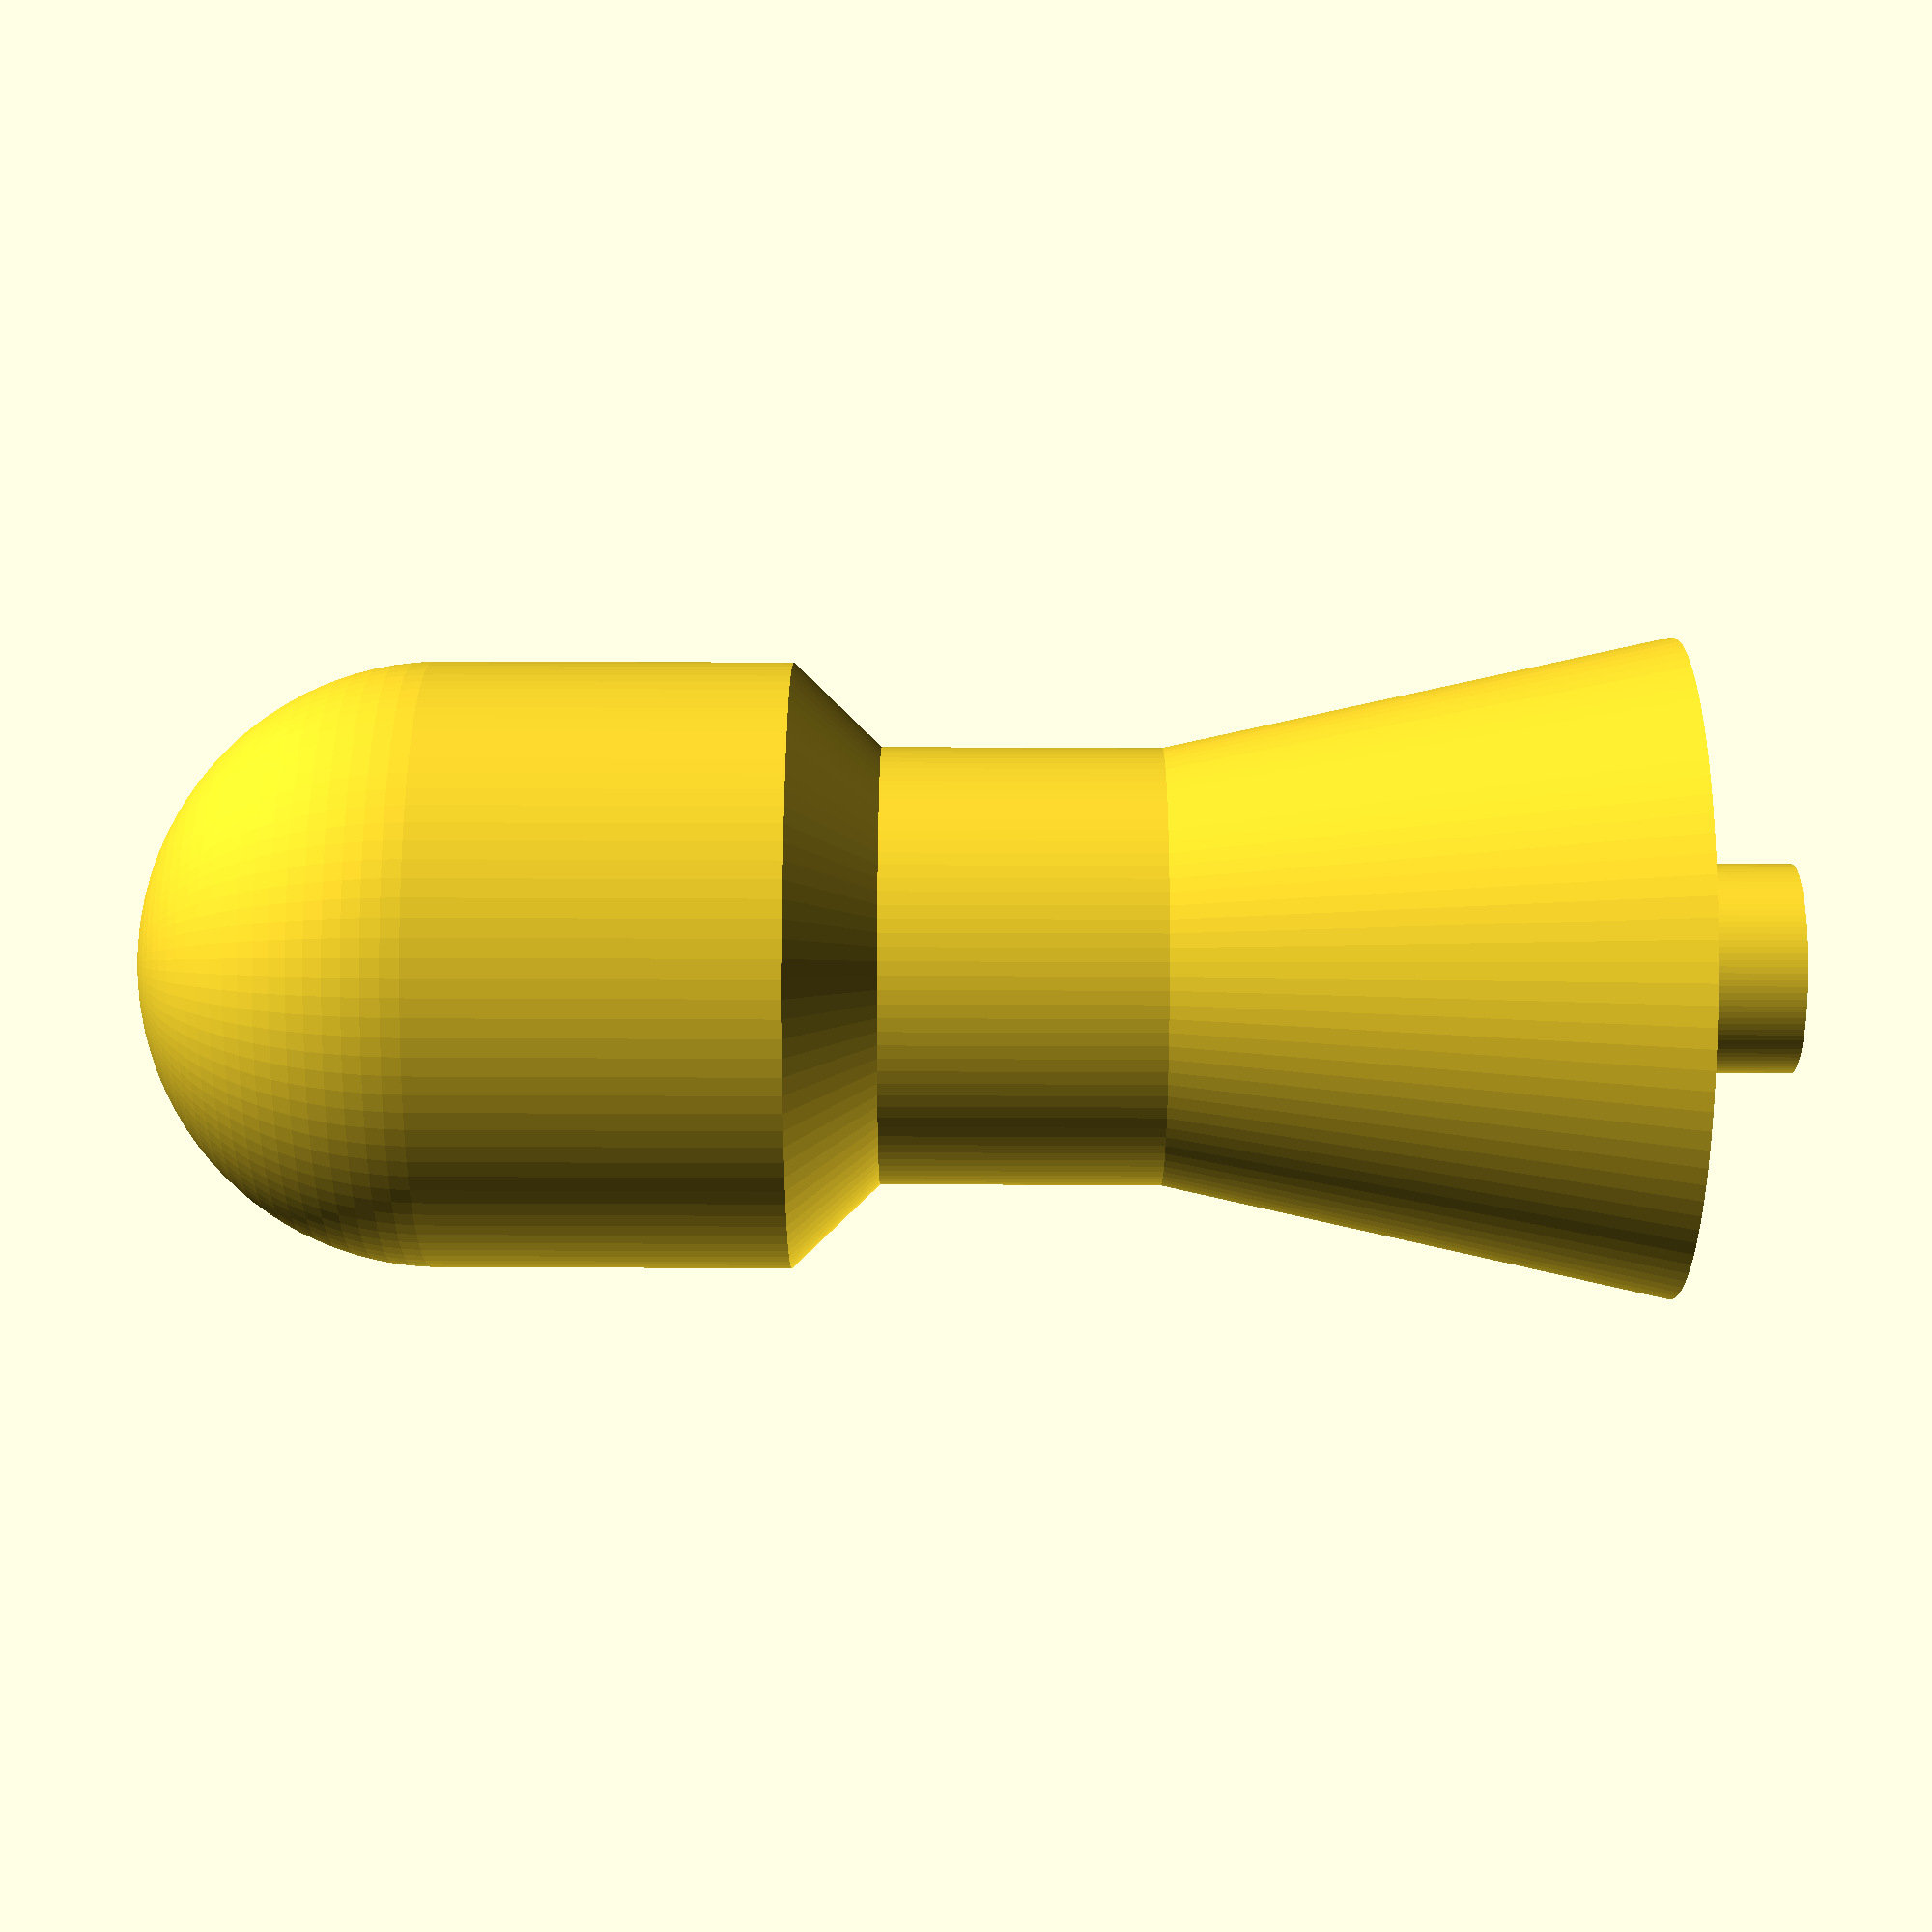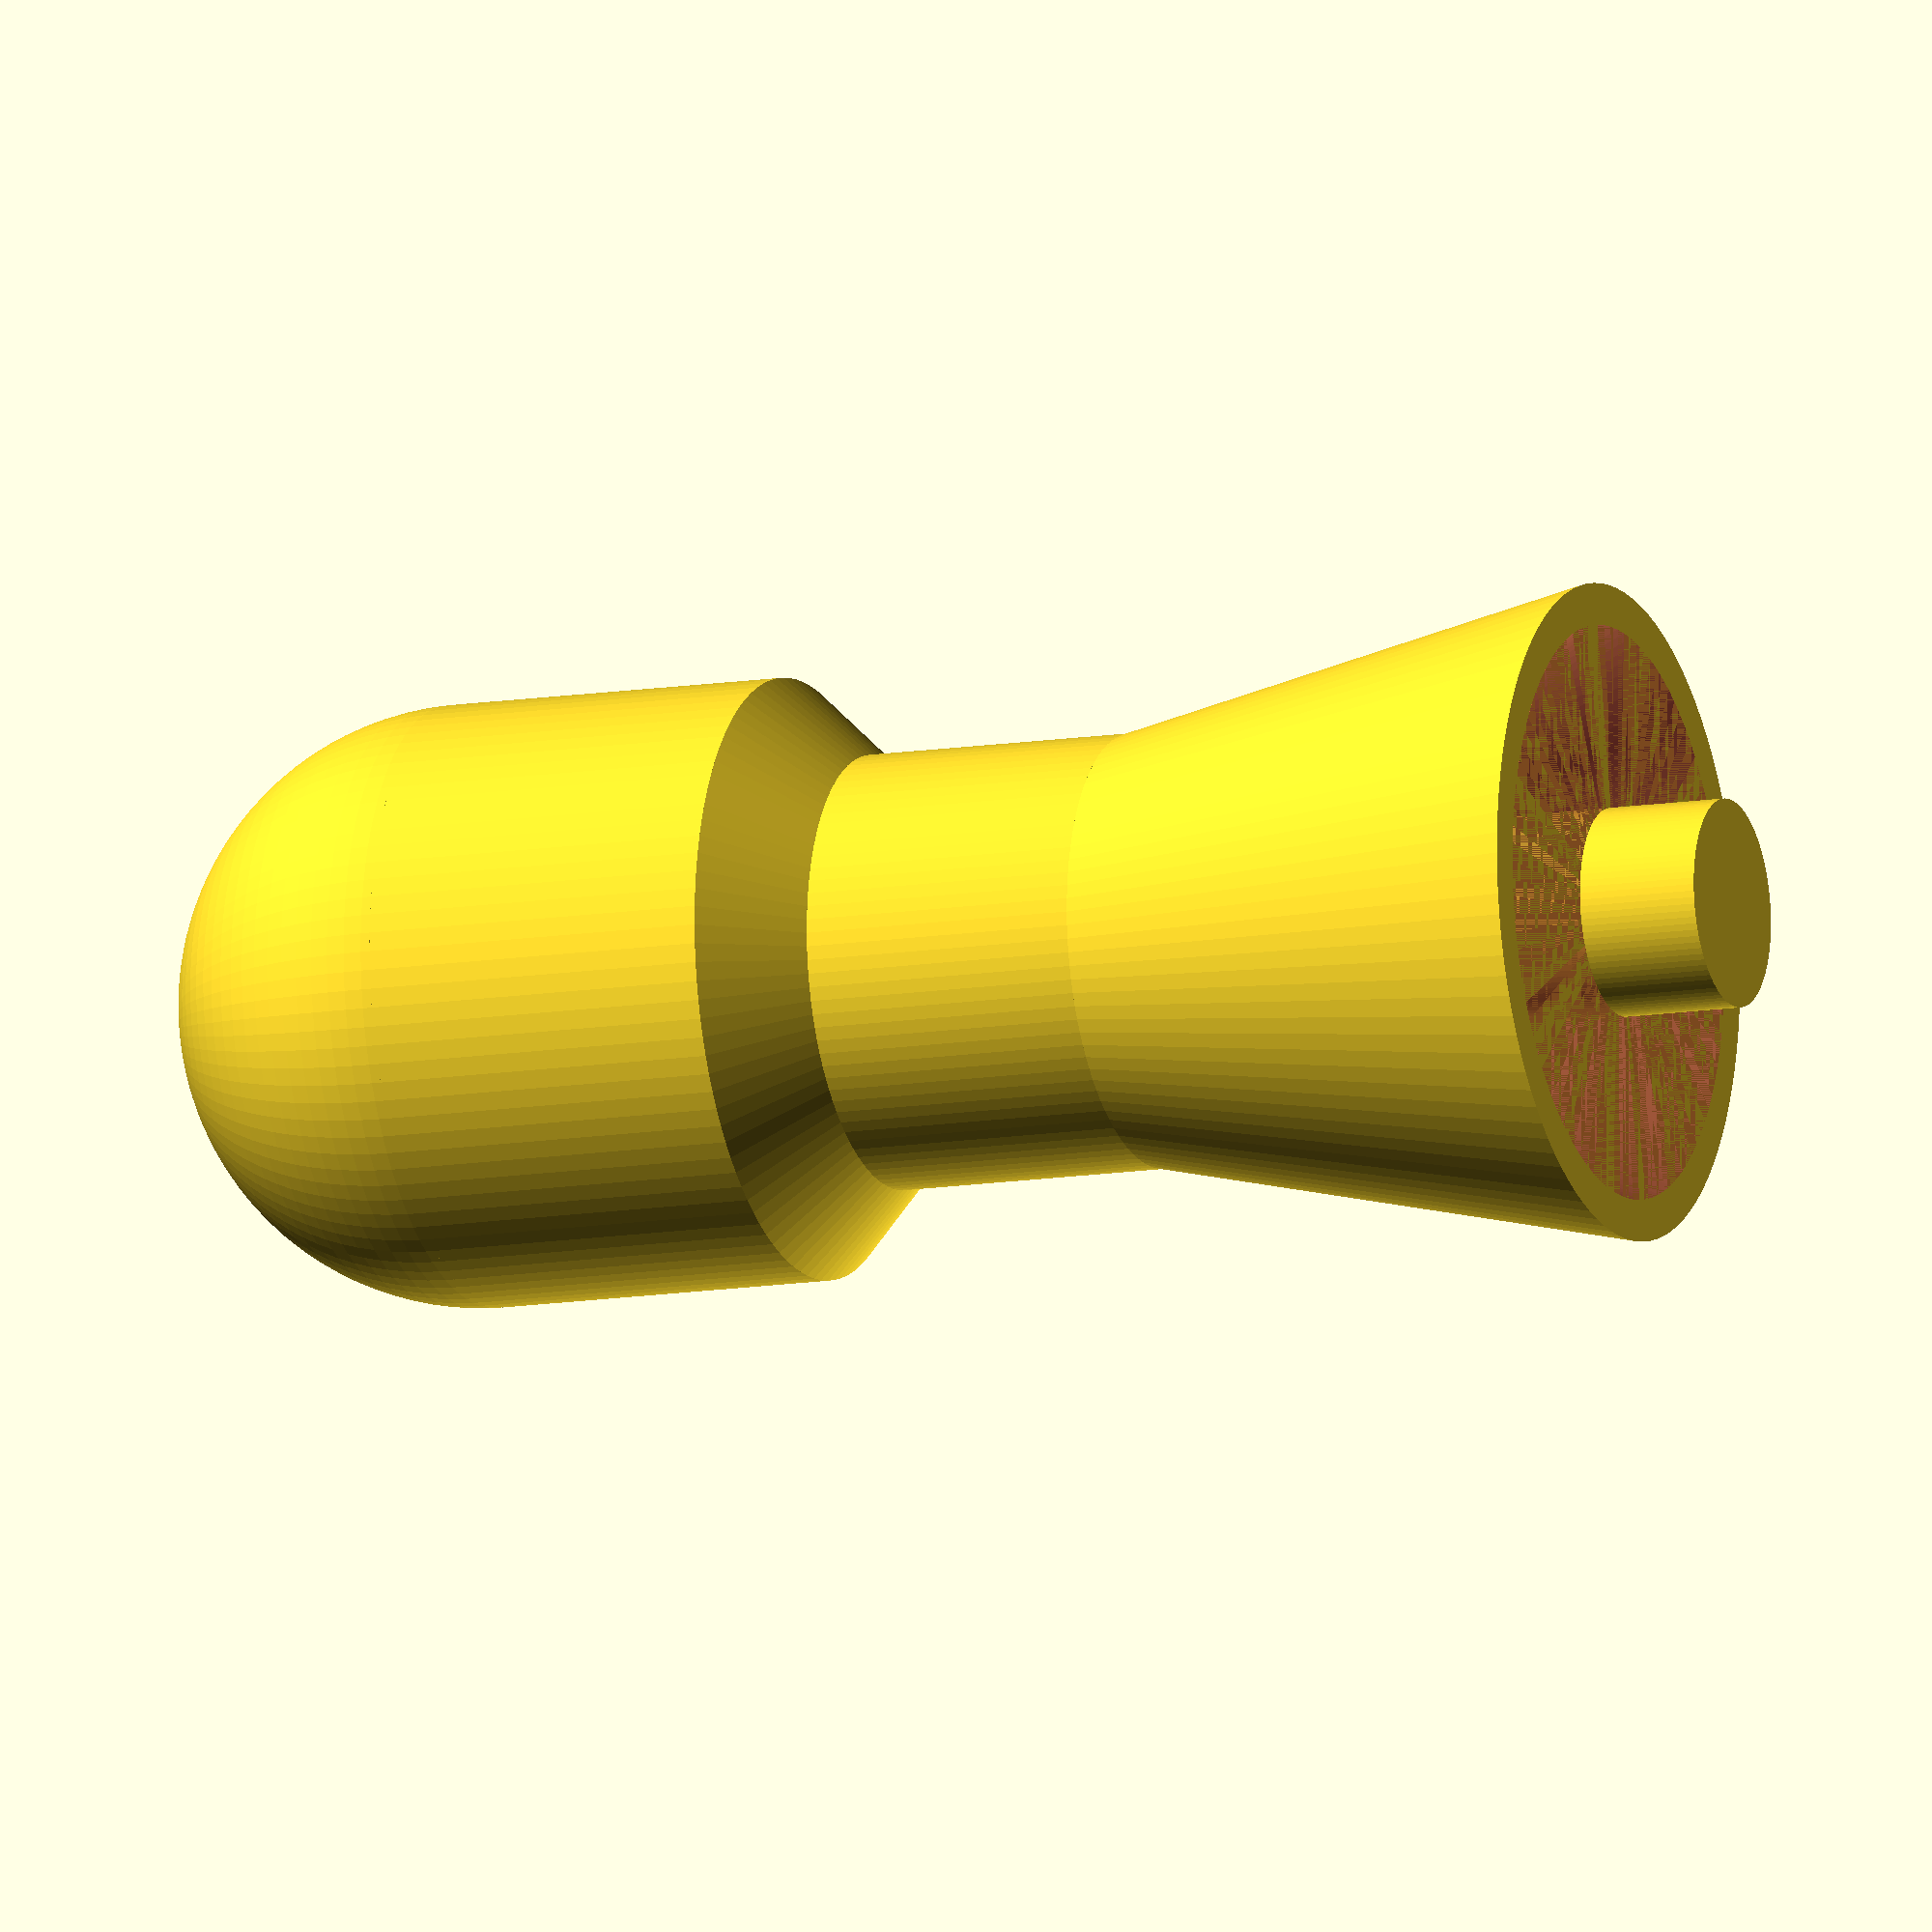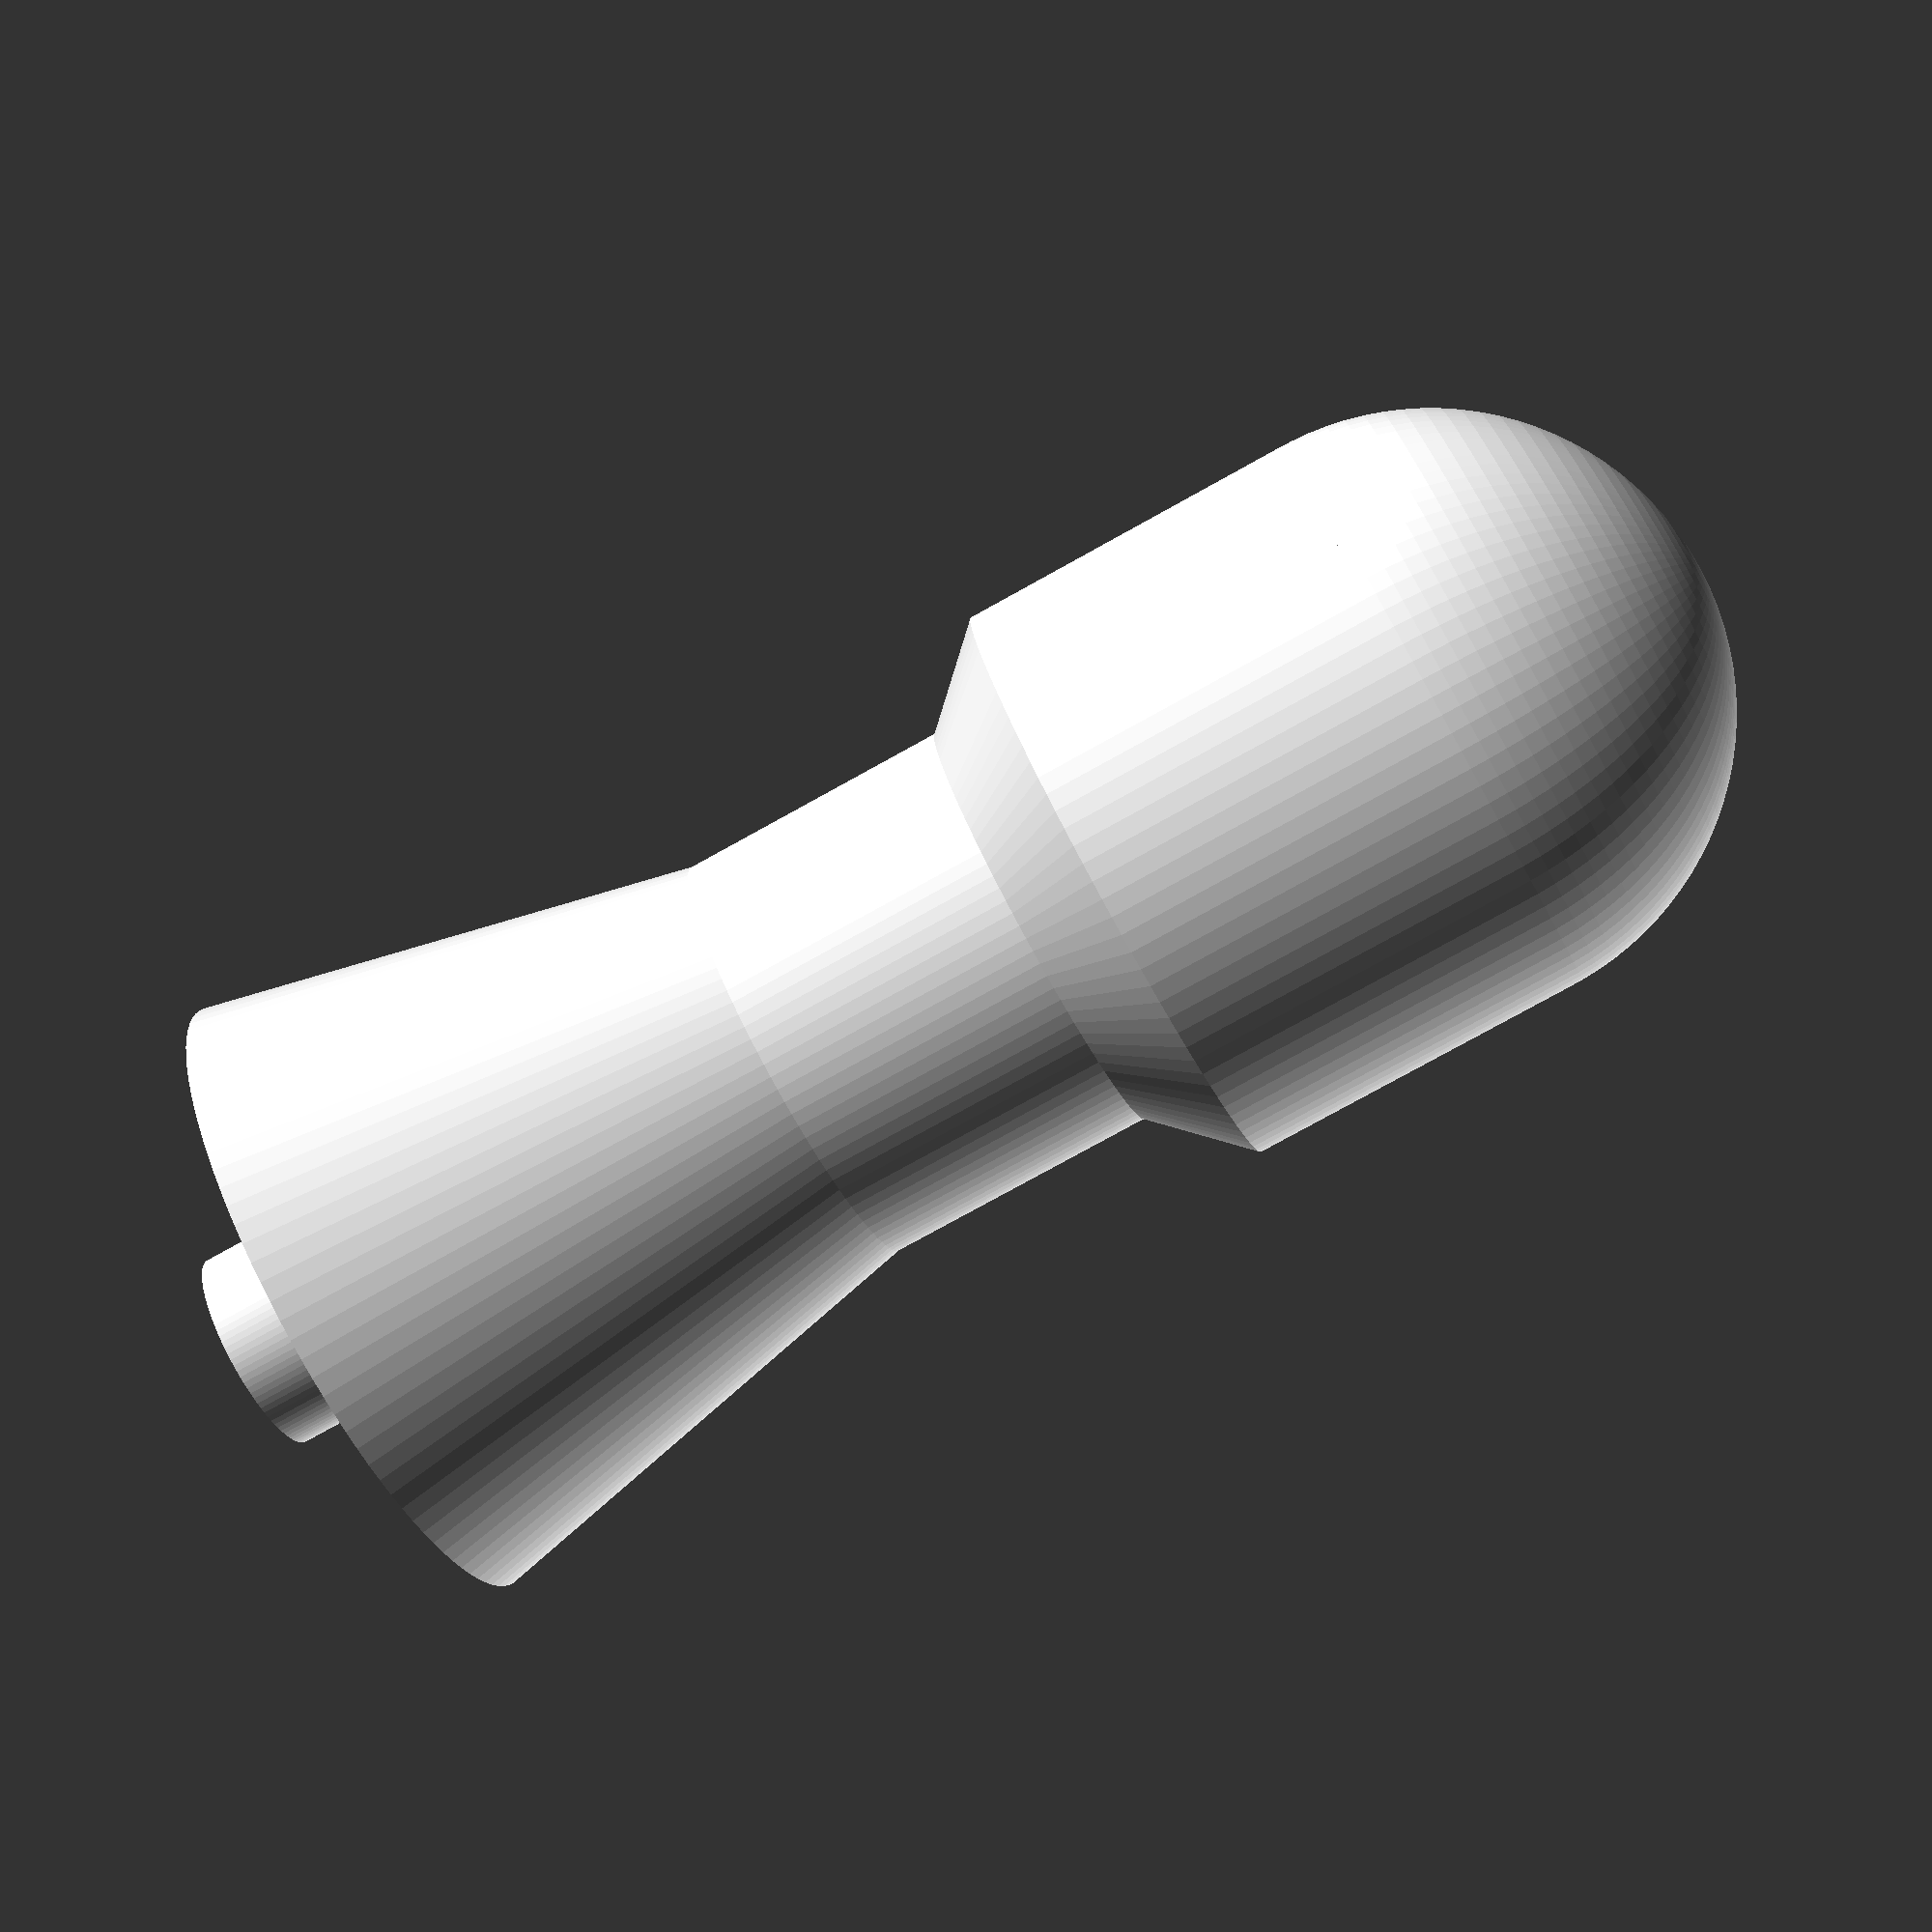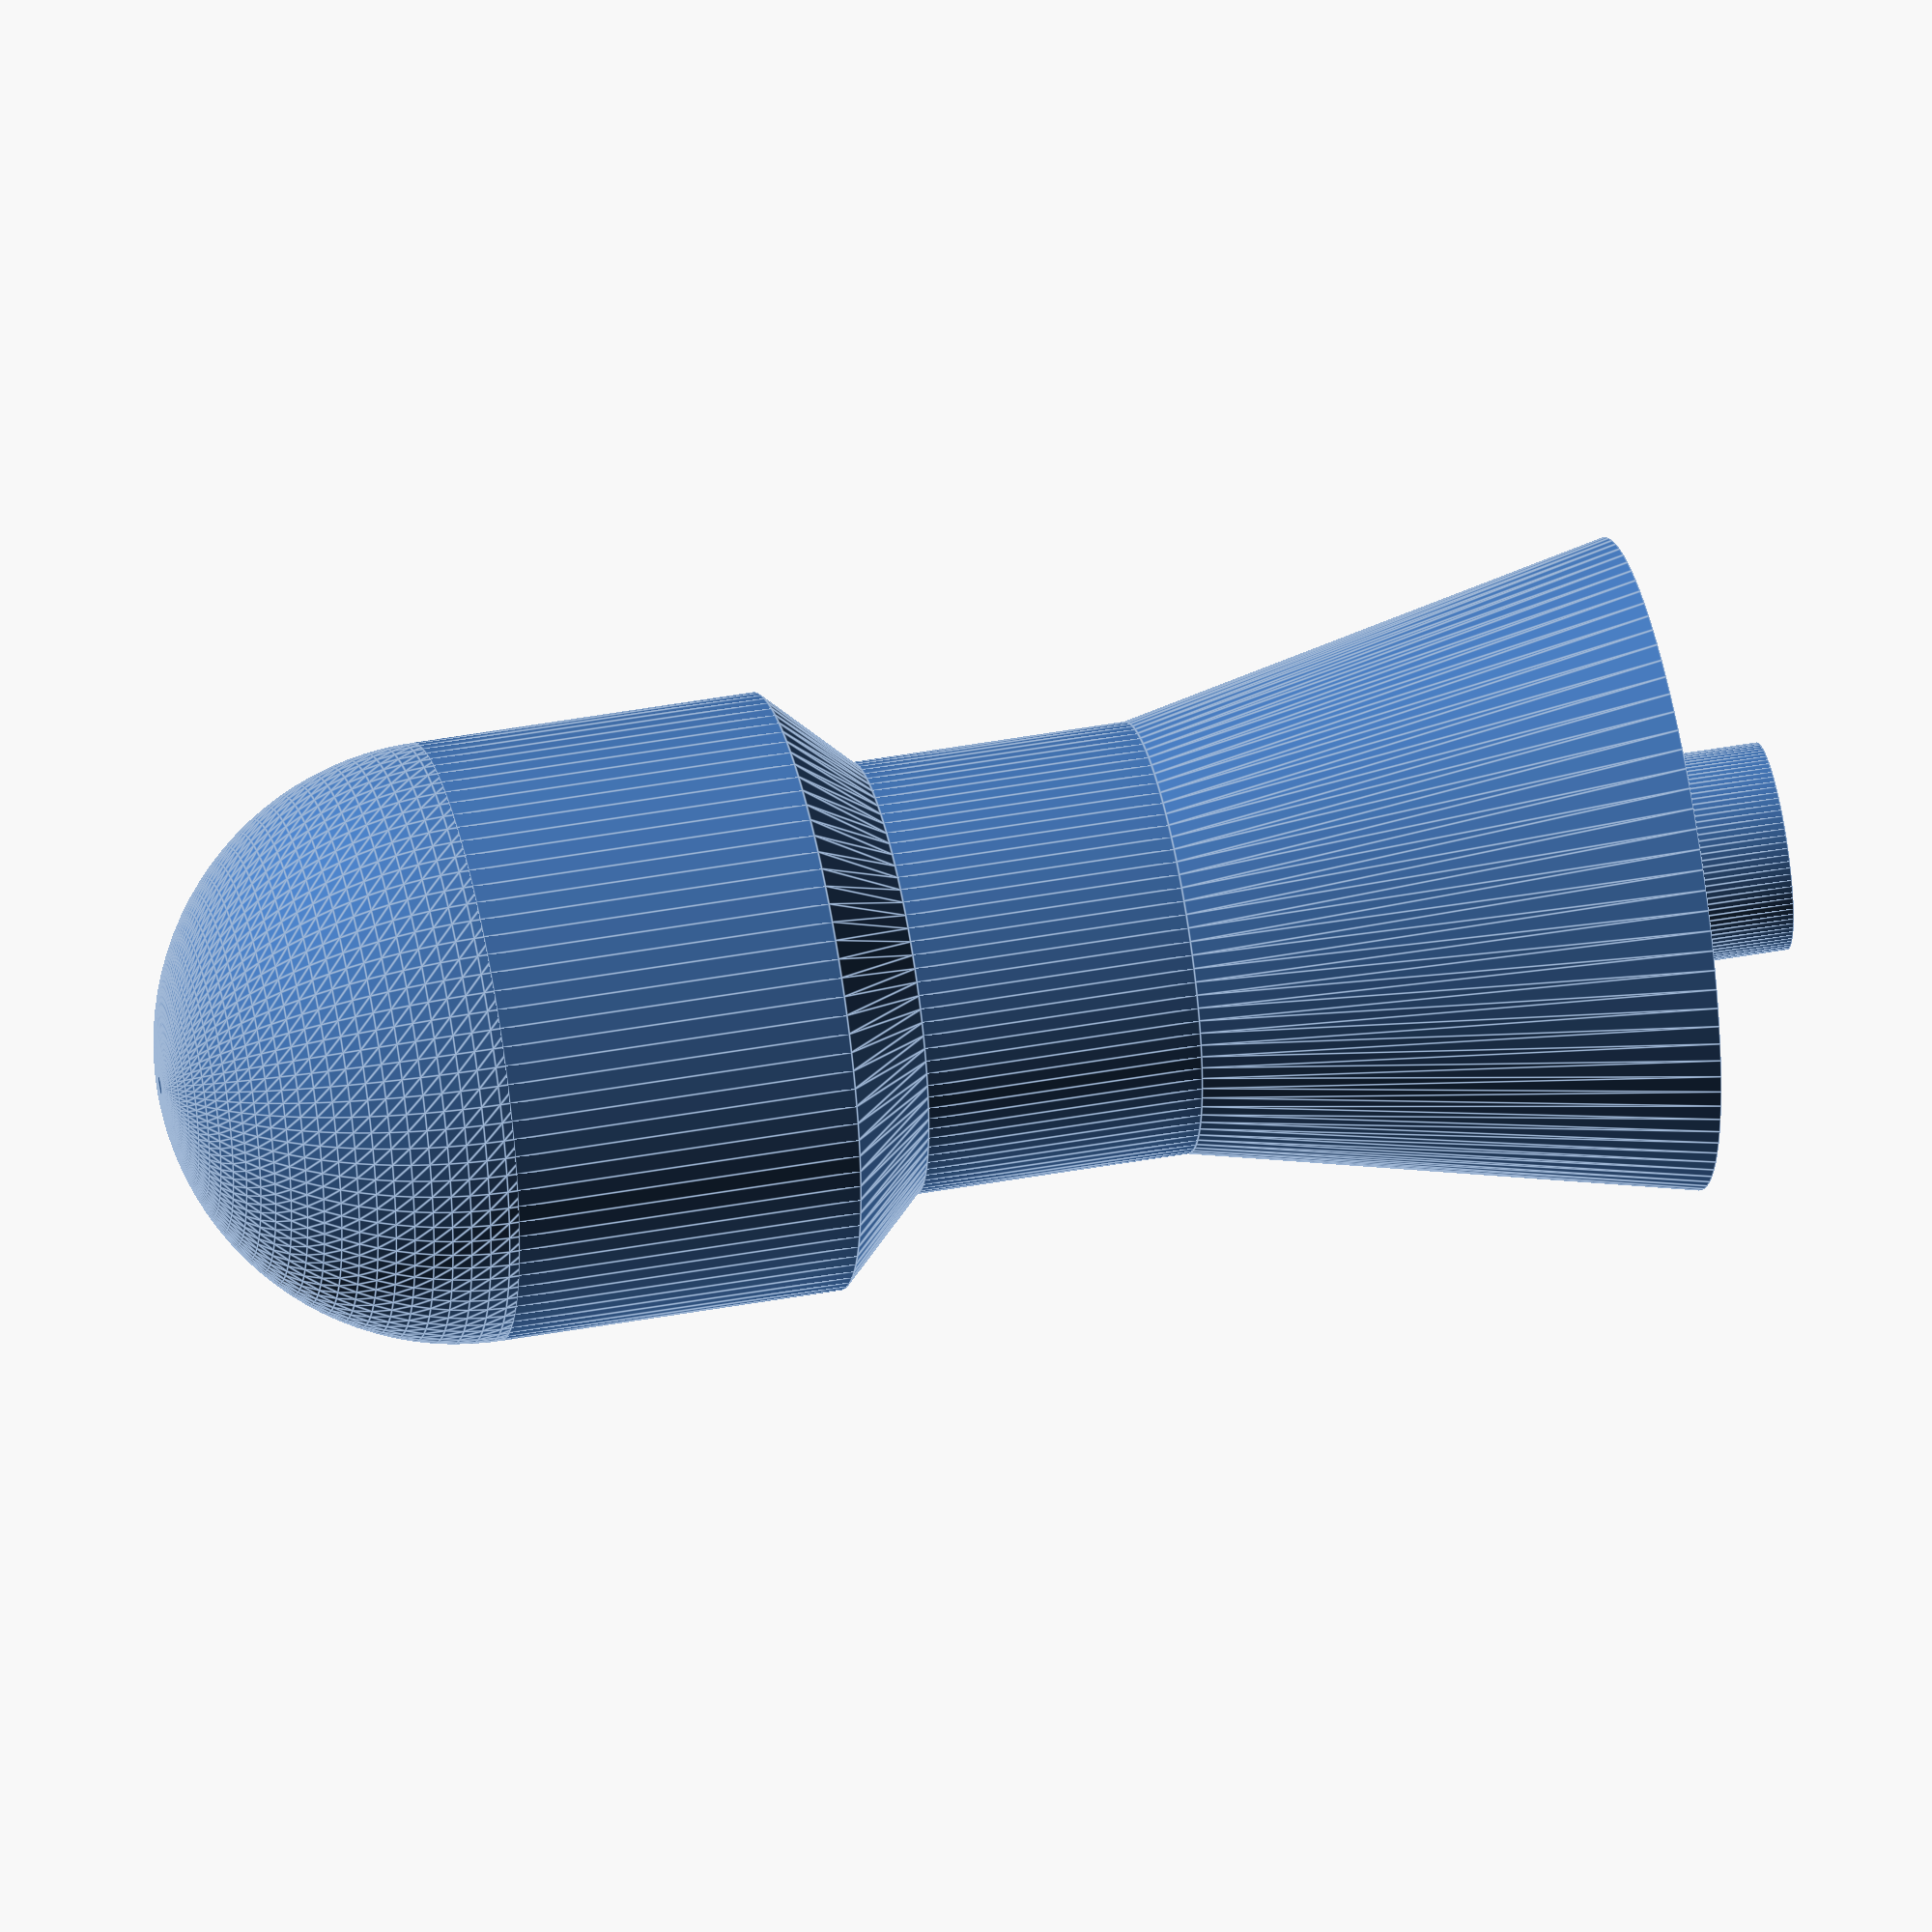
<openscad>
$fn=100;

// Outside diameter of cone base.
cone_diameter = 9.45;
// Height of cone.
cone_height = 7.25;
cone_hull_height=3.25;
//Thickness of cone walls.
wall = 0.6;
// Outside diameter of cone neck.
cone_neck_diameter = 6.25;
// Height of cone neck.
cone_neck_height = 4;

//baffle
use_baffle=true;
baffle_height=1.75;
baffle_diamerter=3;

// Height of tip neck.
tip_neck_height = 1.25;
// tip
tip_height=5;
tip_diameter=8.65;
//point
use_point=true;

difference() {
    // bottom cylinder
    cylinder(h = cone_height, r1 = cone_diameter/2, r2 = cone_neck_diameter/2);
    // inside cylinder
    #cylinder (h = cone_hull_height, r1 = cone_diameter/2 - wall, r2 = cone_neck_diameter/2 - wall);
}
//baffle
if(use_baffle){
    translate([0,0,-baffle_height])
        cylinder(h = cone_hull_height+baffle_height, d = baffle_diamerter); 
}

translate([0,0,cone_height]) {
    // cone neck
    cylinder(h = cone_neck_height, d = cone_neck_diameter);
    translate([0,0,cone_neck_height]) {
        // tip neck
        cylinder (h = tip_neck_height, r1 = cone_neck_diameter/2, r2 = tip_diameter/2);
        
        translate([0,0,tip_neck_height]) {
            // tip
            cylinder (h = tip_height, r1 = tip_diameter/2, r2 = tip_diameter/2);

            //point
            if(use_point){
                translate([0,0,tip_height])  sphere(r=tip_diameter/2);

            }
        }
    }
}
</openscad>
<views>
elev=107.1 azim=354.4 roll=89.8 proj=p view=wireframe
elev=192.0 azim=303.1 roll=68.4 proj=o view=solid
elev=258.2 azim=358.4 roll=241.0 proj=p view=wireframe
elev=136.0 azim=69.3 roll=102.1 proj=o view=edges
</views>
